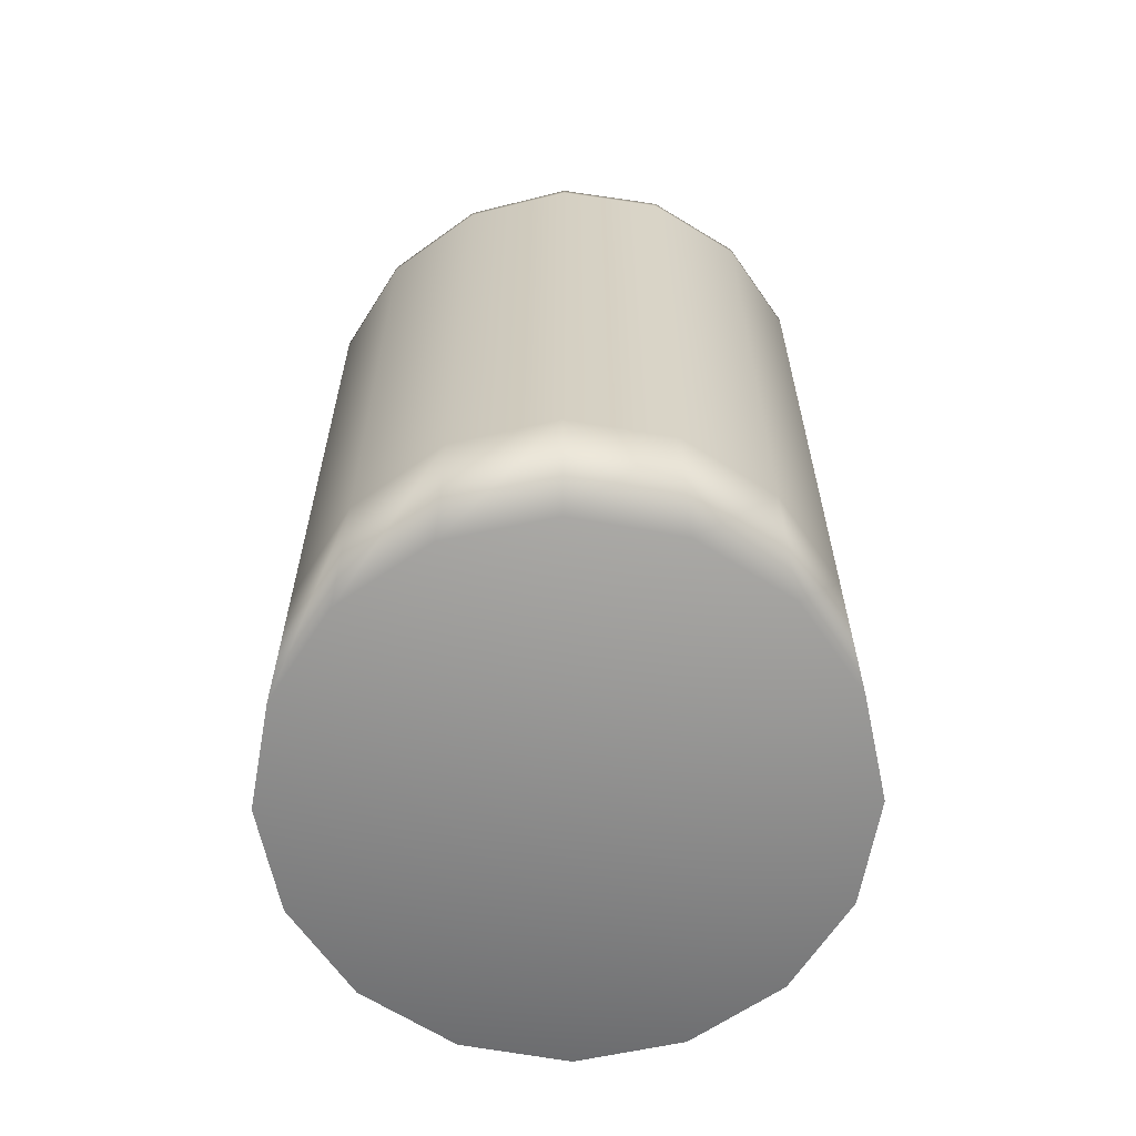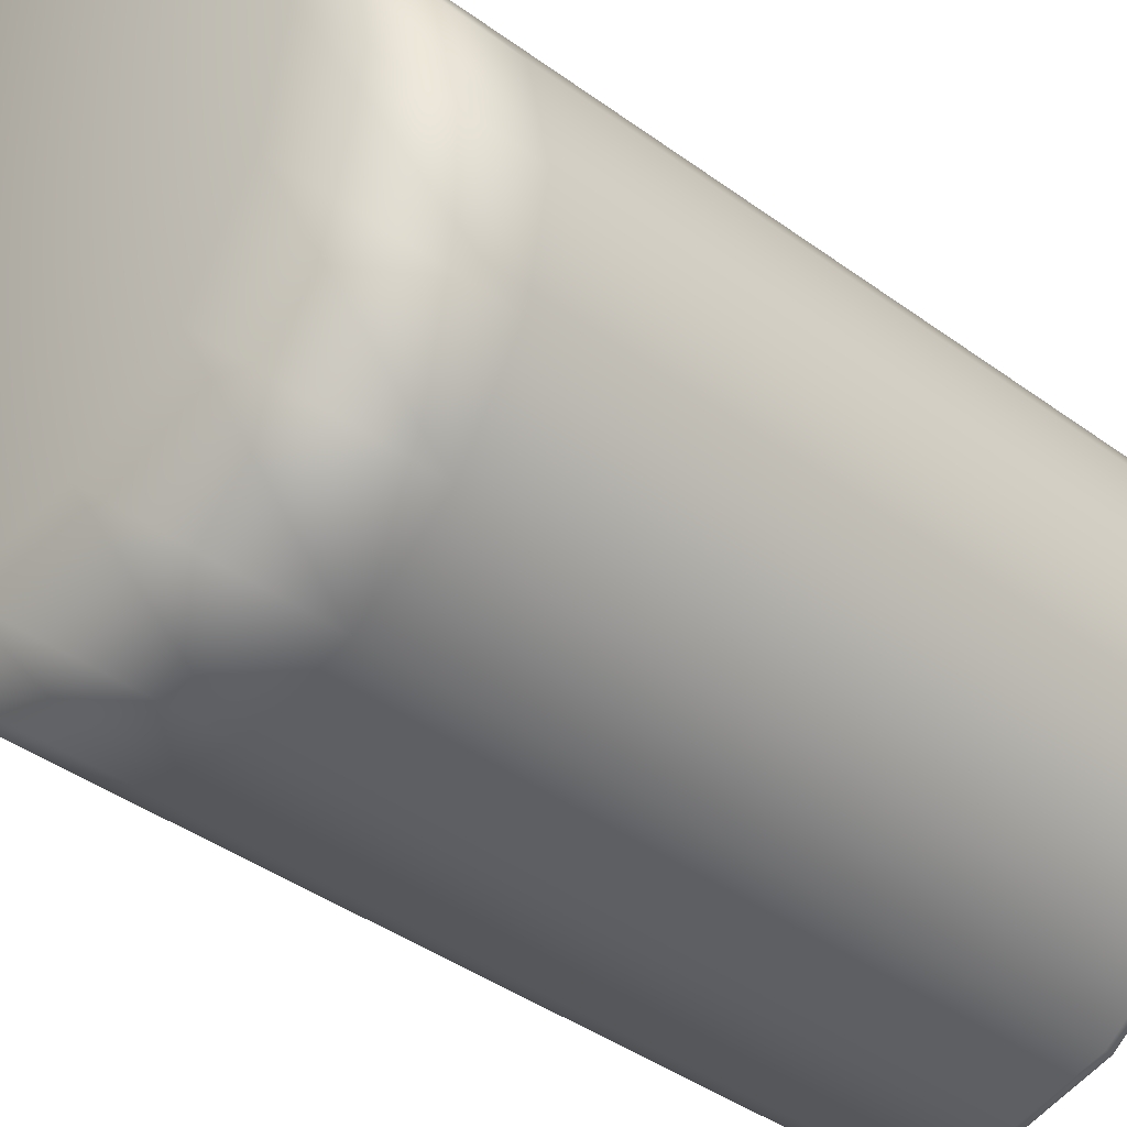
<metadata>
{"format":"obj","ext":"obj","renderer":"f3d","projection":"perspective","resolution":1024,"background":"white","views":[{"elev":-64.5,"azim":0.9,"up":"+Z"},{"elev":-37.3,"azim":-133.9,"up":"+Y"}]}
</metadata>
<code>
o MeshCylinder_123_0_GeomSubset_1
v 1.474 -0.9684 0.3312
v 1.514 -0.9846 0.3312
v 1.473 -0.9765 0.3312
v 1.515 -0.9765 0.3312
v 1.474 -0.9846 0.3312
v 1.514 -0.9684 0.3312
v 1.479 -0.9915 0.3312
v 1.509 -0.9615 0.3312
v 1.486 -0.9961 0.3312
v 1.502 -0.9569 0.3312
v 1.494 -0.9553 0.3312
v 1.494 -0.9978 0.3312
v 1.486 -0.9569 0.3312
v 1.479 -0.9615 0.3312
v 1.502 -0.9961 0.3312
v 1.509 -0.9915 0.3312
v 1.494 -0.9677 0.2663
v 1.497 -0.9684 0.2663
v 1.5 -0.9703 0.2663
v 1.502 -0.9732 0.2663
v 1.503 -0.9765 0.2663
v 1.502 -0.9799 0.2663
v 1.5 -0.9827 0.2663
v 1.497 -0.9846 0.2663
v 1.494 -0.9853 0.2663
v 1.491 -0.9846 0.2663
v 1.488 -0.9827 0.2663
v 1.486 -0.9799 0.2663
v 1.485 -0.9765 0.2663
v 1.486 -0.9732 0.2663
v 1.488 -0.9703 0.2663
v 1.491 -0.9684 0.2663
v 1.494 -0.9716 0.2714
v 1.496 -0.972 0.2714
v 1.498 -0.973 0.2714
v 1.499 -0.9746 0.2714
v 1.499 -0.9765 0.2714
v 1.499 -0.9784 0.2714
v 1.498 -0.98 0.2714
v 1.496 -0.9811 0.2714
v 1.494 -0.9815 0.2714
v 1.492 -0.9811 0.2714
v 1.491 -0.98 0.2714
v 1.489 -0.9784 0.2714
v 1.489 -0.9765 0.2714
v 1.489 -0.9746 0.2714
v 1.491 -0.973 0.2714
v 1.492 -0.972 0.2714
v 1.494 -0.9643 0.3169
v 1.499 -0.9653 0.3169
v 1.503 -0.9679 0.3169
v 1.505 -0.9719 0.3169
v 1.506 -0.9765 0.3169
v 1.505 -0.9812 0.3169
v 1.503 -0.9851 0.3169
v 1.499 -0.9878 0.3169
v 1.494 -0.9887 0.3169
v 1.489 -0.9878 0.3169
v 1.485 -0.9851 0.3169
v 1.483 -0.9812 0.3169
v 1.482 -0.9765 0.3169
v 1.483 -0.9719 0.3169
v 1.485 -0.9679 0.3169
v 1.489 -0.9653 0.3169
v 1.494 -0.9578 0.3205
v 1.501 -0.9593 0.3205
v 1.507 -0.9633 0.3205
v 1.511 -0.9694 0.3205
v 1.513 -0.9765 0.3205
v 1.511 -0.9837 0.3205
v 1.507 -0.9897 0.3205
v 1.501 -0.9938 0.3205
v 1.494 -0.9952 0.3205
v 1.487 -0.9938 0.3205
v 1.481 -0.9897 0.3205
v 1.477 -0.9837 0.3205
v 1.475 -0.9765 0.3205
v 1.477 -0.9694 0.3205
v 1.481 -0.9633 0.3205
v 1.487 -0.9593 0.3205
v 1.494 -0.9578 0.3301
v 1.501 -0.9593 0.3301
v 1.507 -0.9633 0.3301
v 1.511 -0.9694 0.3301
v 1.513 -0.9765 0.3301
v 1.511 -0.9837 0.3301
v 1.507 -0.9897 0.3301
v 1.501 -0.9938 0.3301
v 1.494 -0.9952 0.3301
v 1.487 -0.9938 0.3301
v 1.481 -0.9897 0.3301
v 1.477 -0.9837 0.3301
v 1.475 -0.9765 0.3301
v 1.477 -0.9694 0.3301
v 1.481 -0.9633 0.3301
v 1.487 -0.9593 0.3301
v 1.494 -0.9557 0.3301
v 1.502 -0.9573 0.3301
v 1.509 -0.9618 0.3301
v 1.513 -0.9686 0.3301
v 1.515 -0.9765 0.3301
v 1.513 -0.9845 0.3301
v 1.509 -0.9912 0.3301
v 1.502 -0.9957 0.3301
v 1.494 -0.9973 0.3301
v 1.486 -0.9957 0.3301
v 1.479 -0.9912 0.3301
v 1.475 -0.9845 0.3301
v 1.473 -0.9765 0.3301
v 1.475 -0.9686 0.3301
v 1.479 -0.9618 0.3301
v 1.486 -0.9573 0.3301
v 1.494 -0.9557 0.3323
v 1.502 -0.9573 0.3323
v 1.509 -0.9618 0.3323
v 1.513 -0.9686 0.3323
v 1.515 -0.9765 0.3323
v 1.513 -0.9845 0.3323
v 1.509 -0.9912 0.3323
v 1.502 -0.9957 0.3323
v 1.494 -0.9973 0.3323
v 1.486 -0.9957 0.3323
v 1.479 -0.9912 0.3323
v 1.475 -0.9845 0.3323
v 1.473 -0.9765 0.3323
v 1.475 -0.9686 0.3323
v 1.479 -0.9618 0.3323
v 1.486 -0.9573 0.3323
v 1.494 -0.9602 0.3206
v 1.5 -0.9614 0.3206
v 1.506 -0.965 0.3206
v 1.509 -0.9703 0.3206
v 1.51 -0.9765 0.3206
v 1.509 -0.9828 0.3206
v 1.506 -0.9881 0.3206
v 1.5 -0.9916 0.3206
v 1.494 -0.9928 0.3206
v 1.488 -0.9916 0.3206
v 1.482 -0.9881 0.3206
v 1.479 -0.9828 0.3206
v 1.478 -0.9765 0.3206
v 1.479 -0.9703 0.3206
v 1.482 -0.965 0.3206
v 1.488 -0.9614 0.3206
v 1.494 -0.9602 0.3213
v 1.5 -0.9614 0.3213
v 1.506 -0.965 0.3213
v 1.509 -0.9703 0.3213
v 1.51 -0.9765 0.3213
v 1.509 -0.9828 0.3213
v 1.506 -0.9881 0.3213
v 1.5 -0.9916 0.3213
v 1.494 -0.9928 0.3213
v 1.488 -0.9916 0.3213
v 1.482 -0.9881 0.3213
v 1.479 -0.9828 0.3213
v 1.478 -0.9765 0.3213
v 1.479 -0.9703 0.3213
v 1.482 -0.965 0.3213
v 1.488 -0.9614 0.3213
v 1.494 -0.9685 0.3749
v 1.497 -0.9691 0.3751
v 1.5 -0.9709 0.3752
v 1.501 -0.9735 0.3754
v 1.502 -0.9765 0.3754
v 1.501 -0.9796 0.3754
v 1.5 -0.9822 0.3752
v 1.497 -0.9839 0.3751
v 1.494 -0.9845 0.3749
v 1.491 -0.9839 0.3747
v 1.488 -0.9822 0.3745
v 1.487 -0.9796 0.3744
v 1.486 -0.9765 0.3744
v 1.487 -0.9735 0.3744
v 1.488 -0.9709 0.3745
v 1.491 -0.9691 0.3747
v 1.494 -0.971 0.3726
v 1.496 -0.9714 0.3728
v 1.498 -0.9726 0.3729
v 1.499 -0.9744 0.373
v 1.5 -0.9765 0.373
v 1.499 -0.9786 0.373
v 1.498 -0.9804 0.3729
v 1.496 -0.9816 0.3728
v 1.494 -0.9821 0.3726
v 1.492 -0.9816 0.3725
v 1.49 -0.9804 0.3724
v 1.489 -0.9786 0.3723
v 1.489 -0.9765 0.3723
v 1.489 -0.9744 0.3723
v 1.49 -0.9726 0.3724
v 1.492 -0.9714 0.3725
v 1.491 -0.9698 0.3736
v 1.494 -0.9692 0.3738
v 1.494 -0.9838 0.3738
v 1.491 -0.9833 0.3736
v 1.497 -0.9698 0.3739
v 1.499 -0.9713 0.3741
v 1.489 -0.9817 0.3734
v 1.501 -0.9737 0.3742
v 1.487 -0.9793 0.3733
v 1.501 -0.9765 0.3742
v 1.487 -0.9765 0.3733
v 1.501 -0.9793 0.3742
v 1.487 -0.9737 0.3733
v 1.499 -0.9817 0.3741
v 1.489 -0.9713 0.3734
v 1.497 -0.9833 0.3739
v 1.494 -0.976 0.3726
v 1.494 -0.976 0.3727
v 1.495 -0.9762 0.3727
v 1.495 -0.9763 0.3727
v 1.495 -0.9765 0.3727
v 1.495 -0.9767 0.3727
v 1.495 -0.9769 0.3727
v 1.494 -0.977 0.3727
v 1.494 -0.977 0.3726
v 1.494 -0.977 0.3726
v 1.494 -0.9769 0.3726
v 1.494 -0.9767 0.3726
v 1.494 -0.9765 0.3726
v 1.494 -0.9763 0.3726
v 1.494 -0.9762 0.3726
v 1.494 -0.976 0.3726
v 1.494 -0.976 0.38
v 1.494 -0.976 0.3801
v 1.494 -0.9762 0.3801
v 1.494 -0.9763 0.3801
v 1.494 -0.9765 0.3801
v 1.494 -0.9767 0.3801
v 1.494 -0.9769 0.3801
v 1.494 -0.977 0.3801
v 1.494 -0.977 0.38
v 1.493 -0.977 0.38
v 1.493 -0.9769 0.38
v 1.493 -0.9767 0.38
v 1.493 -0.9765 0.38
v 1.493 -0.9763 0.38
v 1.493 -0.9762 0.38
v 1.493 -0.976 0.38
v 1.5 -0.9616 0.3769
v 1.5 -0.961 0.3764
v 1.494 -0.9597 0.3756
v 1.494 -0.9604 0.3762
v 1.505 -0.9651 0.3775
v 1.506 -0.9646 0.377
v 1.509 -0.9703 0.3779
v 1.509 -0.9701 0.3775
v 1.51 -0.9765 0.3781
v 1.511 -0.9765 0.3776
v 1.509 -0.9827 0.3779
v 1.509 -0.983 0.3775
v 1.505 -0.988 0.3775
v 1.506 -0.9884 0.377
v 1.5 -0.9915 0.3769
v 1.5 -0.9921 0.3764
v 1.494 -0.9927 0.3762
v 1.494 -0.9934 0.3756
v 1.488 -0.9915 0.3754
v 1.488 -0.9921 0.3748
v 1.483 -0.988 0.3748
v 1.482 -0.9884 0.3741
v 1.479 -0.9827 0.3744
v 1.479 -0.983 0.3737
v 1.478 -0.9765 0.3742
v 1.477 -0.9765 0.3735
v 1.479 -0.9703 0.3744
v 1.479 -0.9701 0.3737
v 1.483 -0.9651 0.3748
v 1.482 -0.9646 0.3741
v 1.488 -0.9616 0.3754
v 1.488 -0.961 0.3748
v 1.494 -0.9558 0.258
v 1.494 -0.9563 0.2586
v 1.502 -0.9579 0.2586
v 1.502 -0.9574 0.258
v 1.508 -0.9623 0.2586
v 1.509 -0.9619 0.258
v 1.513 -0.9688 0.2586
v 1.513 -0.9686 0.258
v 1.514 -0.9765 0.2586
v 1.515 -0.9765 0.258
v 1.513 -0.9842 0.2586
v 1.513 -0.9845 0.258
v 1.508 -0.9908 0.2586
v 1.509 -0.9912 0.258
v 1.502 -0.9952 0.2586
v 1.502 -0.9957 0.258
v 1.494 -0.9967 0.2586
v 1.494 -0.9973 0.258
v 1.486 -0.9952 0.2586
v 1.486 -0.9957 0.258
v 1.48 -0.9908 0.2586
v 1.479 -0.9912 0.258
v 1.475 -0.9842 0.2586
v 1.475 -0.9845 0.258
v 1.474 -0.9765 0.2586
v 1.473 -0.9765 0.258
v 1.475 -0.9688 0.2586
v 1.475 -0.9686 0.258
v 1.48 -0.9623 0.2586
v 1.479 -0.9619 0.258
v 1.486 -0.9579 0.2586
v 1.486 -0.9574 0.258
v 1.494 -0.9561 0.2545
v 1.494 -0.9558 0.2547
v 1.502 -0.9574 0.2547
v 1.502 -0.9576 0.2545
v 1.509 -0.9619 0.2547
v 1.508 -0.9621 0.2545
v 1.513 -0.9686 0.2547
v 1.513 -0.9687 0.2545
v 1.515 -0.9765 0.2547
v 1.514 -0.9765 0.2545
v 1.513 -0.9845 0.2547
v 1.513 -0.9844 0.2545
v 1.509 -0.9912 0.2547
v 1.508 -0.991 0.2545
v 1.502 -0.9957 0.2547
v 1.502 -0.9954 0.2545
v 1.494 -0.9973 0.2547
v 1.494 -0.997 0.2545
v 1.486 -0.9957 0.2547
v 1.486 -0.9954 0.2545
v 1.479 -0.9912 0.2547
v 1.48 -0.991 0.2545
v 1.475 -0.9845 0.2547
v 1.475 -0.9844 0.2545
v 1.473 -0.9765 0.2547
v 1.474 -0.9765 0.2545
v 1.475 -0.9686 0.2547
v 1.475 -0.9687 0.2545
v 1.479 -0.9619 0.2547
v 1.48 -0.9621 0.2545
v 1.486 -0.9574 0.2547
v 1.486 -0.9576 0.2545
v 1.494 -0.9701 0.2608
v 1.494 -0.9703 0.2612
v 1.496 -0.9708 0.2612
v 1.496 -0.9706 0.2608
v 1.498 -0.9721 0.2612
v 1.499 -0.972 0.2608
v 1.5 -0.9741 0.2612
v 1.5 -0.9741 0.2608
v 1.5 -0.9765 0.2612
v 1.5 -0.9765 0.2608
v 1.5 -0.9789 0.2612
v 1.5 -0.979 0.2608
v 1.498 -0.9809 0.2612
v 1.499 -0.9811 0.2608
v 1.496 -0.9823 0.2612
v 1.496 -0.9825 0.2608
v 1.494 -0.9828 0.2612
v 1.494 -0.983 0.2608
v 1.492 -0.9823 0.2612
v 1.492 -0.9825 0.2608
v 1.49 -0.9809 0.2612
v 1.489 -0.9811 0.2608
v 1.488 -0.9789 0.2612
v 1.488 -0.979 0.2608
v 1.488 -0.9765 0.2612
v 1.488 -0.9765 0.2608
v 1.488 -0.9741 0.2612
v 1.488 -0.9741 0.2608
v 1.49 -0.9721 0.2612
v 1.489 -0.972 0.2608
v 1.492 -0.9708 0.2612
v 1.492 -0.9706 0.2608
v 1.494 -0.9596 0.3323
v 1.494 -0.9602 0.3317
v 1.5 -0.9614 0.3317
v 1.5 -0.9609 0.3323
v 1.506 -0.965 0.3317
v 1.506 -0.9646 0.3323
v 1.509 -0.9703 0.3317
v 1.51 -0.97 0.3323
v 1.51 -0.9765 0.3317
v 1.511 -0.9765 0.3323
v 1.509 -0.9828 0.3317
v 1.51 -0.983 0.3323
v 1.506 -0.9881 0.3317
v 1.506 -0.9885 0.3323
v 1.5 -0.9916 0.3317
v 1.5 -0.9921 0.3323
v 1.494 -0.9928 0.3317
v 1.494 -0.9934 0.3323
v 1.488 -0.9916 0.3317
v 1.488 -0.9921 0.3323
v 1.482 -0.9881 0.3317
v 1.482 -0.9885 0.3323
v 1.479 -0.9828 0.3317
v 1.478 -0.983 0.3323
v 1.478 -0.9765 0.3317
v 1.477 -0.9765 0.3323
v 1.479 -0.9703 0.3317
v 1.478 -0.97 0.3323
v 1.482 -0.965 0.3317
v 1.482 -0.9646 0.3323
v 1.488 -0.9614 0.3317
v 1.488 -0.9609 0.3323
v 1.506 -0.9646 0.3765
v 1.5 -0.961 0.3759
v 1.494 -0.9597 0.3751
v 1.488 -0.961 0.3743
v 1.509 -0.9701 0.377
v 1.511 -0.9765 0.3771
v 1.509 -0.983 0.377
v 1.506 -0.9884 0.3765
v 1.5 -0.9921 0.3759
v 1.494 -0.9934 0.3751
v 1.488 -0.9921 0.3743
v 1.482 -0.9884 0.3737
v 1.479 -0.983 0.3732
v 1.477 -0.9765 0.3731
v 1.479 -0.9701 0.3732
v 1.482 -0.9646 0.3737
v 1.506 -0.9649 0.334
v 1.509 -0.9702 0.3341
v 1.51 -0.9765 0.3341
v 1.509 -0.9828 0.3341
v 1.506 -0.9881 0.334
v 1.5 -0.9917 0.3338
v 1.494 -0.993 0.3337
v 1.488 -0.9917 0.3335
v 1.482 -0.9881 0.3333
v 1.479 -0.9828 0.3332
v 1.478 -0.9765 0.3332
v 1.479 -0.9702 0.3332
v 1.482 -0.9649 0.3333
v 1.5 -0.9613 0.3338
v 1.494 -0.9601 0.3337
v 1.488 -0.9613 0.3335
v 1.494 -0.9604 0.2844
v 1.494 -0.9605 0.285
v 1.5 -0.9618 0.285
v 1.5 -0.9616 0.2844
v 1.505 -0.9652 0.285
v 1.505 -0.9651 0.2844
v 1.509 -0.9704 0.285
v 1.509 -0.9703 0.2844
v 1.51 -0.9765 0.285
v 1.51 -0.9765 0.2844
v 1.509 -0.9826 0.285
v 1.509 -0.9827 0.2844
v 1.505 -0.9878 0.285
v 1.505 -0.9879 0.2844
v 1.5 -0.9913 0.285
v 1.5 -0.9915 0.2844
v 1.494 -0.9925 0.285
v 1.494 -0.9927 0.2844
v 1.488 -0.9913 0.285
v 1.488 -0.9915 0.2844
v 1.483 -0.9878 0.285
v 1.483 -0.9879 0.2844
v 1.479 -0.9826 0.285
v 1.479 -0.9827 0.2844
v 1.478 -0.9765 0.285
v 1.478 -0.9765 0.2844
v 1.479 -0.9704 0.285
v 1.479 -0.9703 0.2844
v 1.483 -0.9652 0.285
v 1.483 -0.9651 0.2844
v 1.488 -0.9618 0.285
v 1.488 -0.9616 0.2844
v 1.494 -0.9606 0.2802
v 1.494 -0.9604 0.2807
v 1.5 -0.9616 0.2807
v 1.5 -0.9618 0.2802
v 1.505 -0.9651 0.2807
v 1.505 -0.9652 0.2802
v 1.509 -0.9703 0.2807
v 1.509 -0.9704 0.2802
v 1.51 -0.9765 0.2807
v 1.51 -0.9765 0.2802
v 1.509 -0.9827 0.2807
v 1.509 -0.9826 0.2802
v 1.505 -0.9879 0.2807
v 1.505 -0.9878 0.2802
v 1.5 -0.9915 0.2807
v 1.5 -0.9913 0.2802
v 1.494 -0.9927 0.2807
v 1.494 -0.9925 0.2802
v 1.488 -0.9915 0.2807
v 1.488 -0.9913 0.2802
v 1.483 -0.9879 0.2807
v 1.483 -0.9878 0.2802
v 1.479 -0.9827 0.2807
v 1.479 -0.9826 0.2802
v 1.478 -0.9765 0.2807
v 1.478 -0.9765 0.2802
v 1.479 -0.9703 0.2807
v 1.479 -0.9704 0.2802
v 1.483 -0.9651 0.2807
v 1.483 -0.9652 0.2802
v 1.488 -0.9616 0.2807
v 1.488 -0.9618 0.2802
v 1.494 -0.9647 0.3029
v 1.494 -0.9647 0.3038
v 1.499 -0.9656 0.3038
v 1.499 -0.9656 0.3029
v 1.502 -0.9682 0.3038
v 1.502 -0.9682 0.3029
v 1.505 -0.972 0.3038
v 1.505 -0.972 0.3029
v 1.506 -0.9765 0.3038
v 1.506 -0.9765 0.3029
v 1.505 -0.981 0.3038
v 1.505 -0.981 0.3029
v 1.502 -0.9849 0.3038
v 1.502 -0.9849 0.3029
v 1.499 -0.9874 0.3038
v 1.499 -0.9874 0.3029
v 1.494 -0.9883 0.3038
v 1.494 -0.9883 0.3029
v 1.49 -0.9874 0.3038
v 1.49 -0.9874 0.3029
v 1.486 -0.9849 0.3038
v 1.486 -0.9849 0.3029
v 1.483 -0.981 0.3038
v 1.483 -0.981 0.3029
v 1.482 -0.9765 0.3038
v 1.482 -0.9765 0.3029
v 1.483 -0.972 0.3038
v 1.483 -0.972 0.3029
v 1.486 -0.9682 0.3038
v 1.486 -0.9682 0.3029
v 1.49 -0.9656 0.3038
v 1.49 -0.9656 0.3029
v 1.494 -0.9684 0.2957
v 1.494 -0.9685 0.2965
v 1.497 -0.9691 0.2965
v 1.497 -0.969 0.2957
v 1.5 -0.9708 0.2965
v 1.5 -0.9708 0.2957
v 1.501 -0.9734 0.2965
v 1.502 -0.9734 0.2957
v 1.502 -0.9765 0.2965
v 1.502 -0.9765 0.2957
v 1.501 -0.9796 0.2965
v 1.502 -0.9796 0.2957
v 1.5 -0.9822 0.2965
v 1.5 -0.9823 0.2957
v 1.497 -0.984 0.2965
v 1.497 -0.984 0.2957
v 1.494 -0.9846 0.2965
v 1.494 -0.9846 0.2957
v 1.491 -0.984 0.2965
v 1.491 -0.984 0.2957
v 1.488 -0.9822 0.2965
v 1.488 -0.9823 0.2957
v 1.487 -0.9796 0.2965
v 1.487 -0.9796 0.2957
v 1.486 -0.9765 0.2965
v 1.486 -0.9765 0.2957
v 1.487 -0.9734 0.2965
v 1.487 -0.9734 0.2957
v 1.488 -0.9708 0.2965
v 1.488 -0.9708 0.2957
v 1.491 -0.9691 0.2965
v 1.491 -0.969 0.2957
v 1.494 -0.9682 0.3101
v 1.494 -0.9682 0.3108
v 1.497 -0.9688 0.3108
v 1.497 -0.9689 0.3101
v 1.5 -0.9706 0.3108
v 1.5 -0.9707 0.3101
v 1.502 -0.9733 0.3108
v 1.502 -0.9733 0.3101
v 1.502 -0.9765 0.3108
v 1.502 -0.9765 0.3101
v 1.502 -0.9797 0.3108
v 1.502 -0.9797 0.3101
v 1.5 -0.9824 0.3108
v 1.5 -0.9824 0.3101
v 1.497 -0.9842 0.3108
v 1.497 -0.9842 0.3101
v 1.494 -0.9848 0.3108
v 1.494 -0.9848 0.3101
v 1.491 -0.9842 0.3108
v 1.491 -0.9842 0.3101
v 1.488 -0.9824 0.3108
v 1.488 -0.9824 0.3101
v 1.486 -0.9797 0.3108
v 1.486 -0.9797 0.3101
v 1.486 -0.9765 0.3108
v 1.486 -0.9765 0.3101
v 1.486 -0.9733 0.3108
v 1.486 -0.9733 0.3101
v 1.488 -0.9706 0.3108
v 1.488 -0.9707 0.3101
v 1.491 -0.9688 0.3108
v 1.491 -0.9689 0.3101
v 1.501 -0.959 0.319
v 1.501 -0.9592 0.3186
v 1.507 -0.9632 0.3186
v 1.507 -0.9631 0.319
v 1.487 -0.9941 0.319
v 1.487 -0.9939 0.3186
v 1.481 -0.9898 0.3186
v 1.481 -0.9899 0.319
v 1.511 -0.9693 0.3186
v 1.512 -0.9693 0.319
v 1.477 -0.9837 0.3186
v 1.476 -0.9838 0.319
v 1.513 -0.9765 0.3186
v 1.513 -0.9765 0.319
v 1.475 -0.9765 0.3186
v 1.475 -0.9765 0.319
v 1.511 -0.9837 0.3186
v 1.512 -0.9838 0.319
v 1.477 -0.9693 0.3186
v 1.476 -0.9693 0.319
v 1.507 -0.9898 0.3186
v 1.507 -0.9899 0.319
v 1.481 -0.9632 0.3186
v 1.481 -0.9631 0.319
v 1.501 -0.9939 0.3186
v 1.501 -0.9941 0.319
v 1.487 -0.9592 0.3186
v 1.487 -0.959 0.319
v 1.494 -0.9953 0.3186
v 1.494 -0.9955 0.319
v 1.494 -0.9575 0.319
v 1.494 -0.9578 0.3186
f 146 147 148 149 150 151 152 153 154 155 156 157 158 159 160 145
f 194 193 192 177
f 165 166 251 249
f 173 174 267 265
f 166 167 253 251
f 174 175 269 267
f 167 168 255 253
f 175 176 271 269
f 168 169 257 255
f 162 163 245 241
f 405 401 246 248
f 169 170 259 257
f 402 403 243 242
f 170 171 261 259
f 163 164 247 245
f 171 172 263 261
f 164 165 249 247
f 172 173 265 263
f 401 402 242 246
f 176 161 244 271
f 406 405 248 250
f 407 406 250 252
f 408 407 252 254
f 409 408 254 256
f 410 409 256 258
f 411 410 258 260
f 412 411 260 262
f 413 412 262 264
f 414 413 264 266
f 415 414 266 268
f 416 415 268 270
f 404 416 270 272
f 403 404 272 243
f 191 190 222 223
f 196 195 185 186
f 198 197 178 179
f 199 196 186 187
f 200 198 179 180
f 201 199 187 188
f 202 200 180 181
f 203 201 188 189
f 204 202 181 182
f 205 203 189 190
f 206 204 182 183
f 207 205 190 191
f 208 206 183 184
f 193 207 191 192
f 195 208 184 185
f 197 194 177 178
f 162 161 194 197
f 169 168 208 195
f 176 175 207 193
f 168 167 206 208
f 175 174 205 207
f 167 166 204 206
f 174 173 203 205
f 166 165 202 204
f 173 172 201 203
f 165 164 200 202
f 172 171 199 201
f 164 163 198 200
f 171 170 196 199
f 163 162 197 198
f 170 169 195 196
f 161 176 193 194
f 184 183 215 216
f 192 191 223 224
f 185 184 216 217
f 178 177 209 210
f 177 192 224 209
f 186 185 217 218
f 179 178 210 211
f 187 186 218 219
f 180 179 211 212
f 188 187 219 220
f 181 180 212 213
f 189 188 220 221
f 182 181 213 214
f 190 189 221 222
f 183 182 214 215
f 242 243 244 241
f 246 242 241 245
f 248 246 245 247
f 250 248 247 249
f 252 250 249 251
f 254 252 251 253
f 256 254 253 255
f 258 256 255 257
f 260 258 257 259
f 262 260 259 261
f 264 262 261 263
f 266 264 263 265
f 268 266 265 267
f 270 268 267 269
f 272 270 269 271
f 243 272 271 244
f 161 162 241 244
f 431 432 404 403
f 432 429 416 404
f 429 428 415 416
f 428 427 414 415
f 427 426 413 414
f 426 425 412 413
f 425 424 411 412
f 424 423 410 411
f 423 422 409 410
f 422 421 408 409
f 421 420 407 408
f 420 419 406 407
f 419 418 405 406
f 417 430 402 401
f 430 431 403 402
f 418 417 401 405
f 148 147 417 418
f 146 145 431 430
f 147 146 430 417
f 149 148 418 419
f 150 149 419 420
f 151 150 420 421
f 152 151 421 422
f 153 152 422 423
f 154 153 423 424
f 155 154 424 425
f 156 155 425 426
f 157 156 426 427
f 158 157 427 428
f 159 158 428 429
f 160 159 429 432
f 145 160 432 431

</code>
